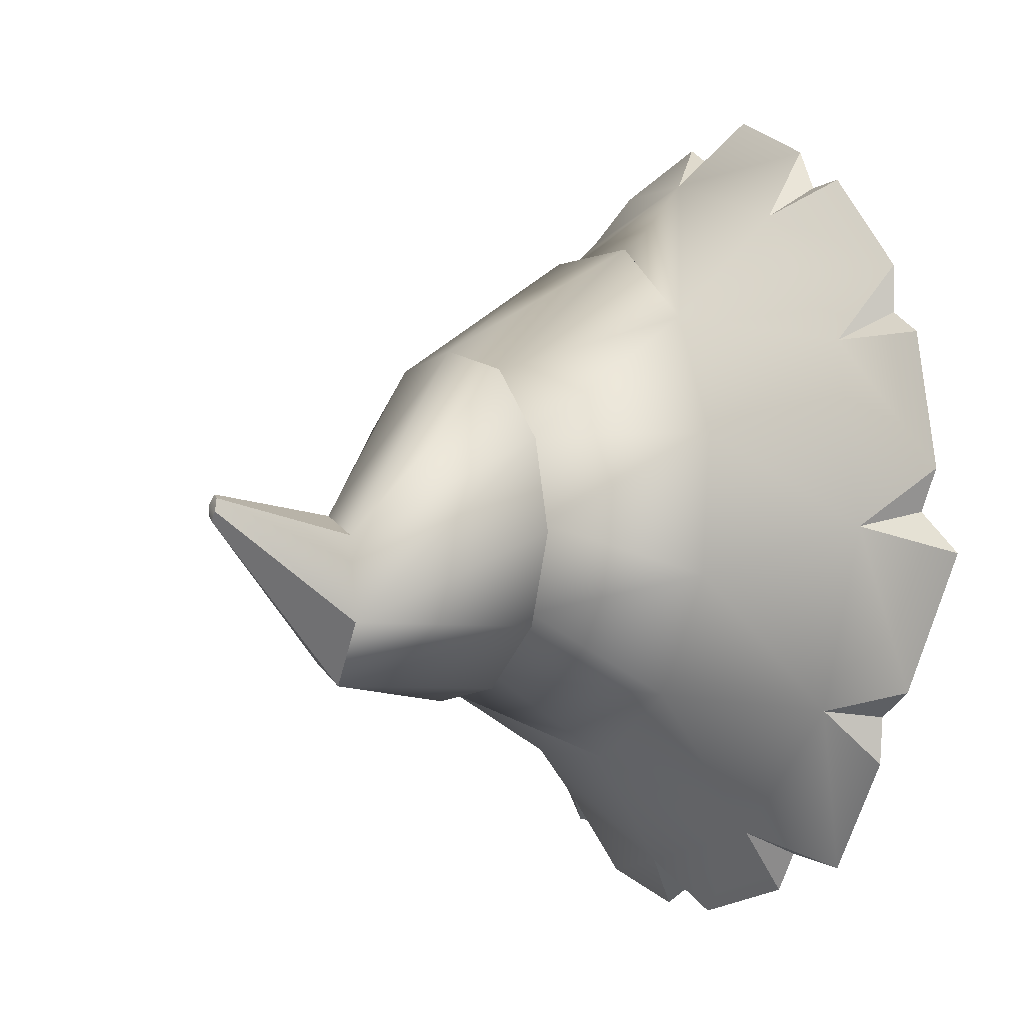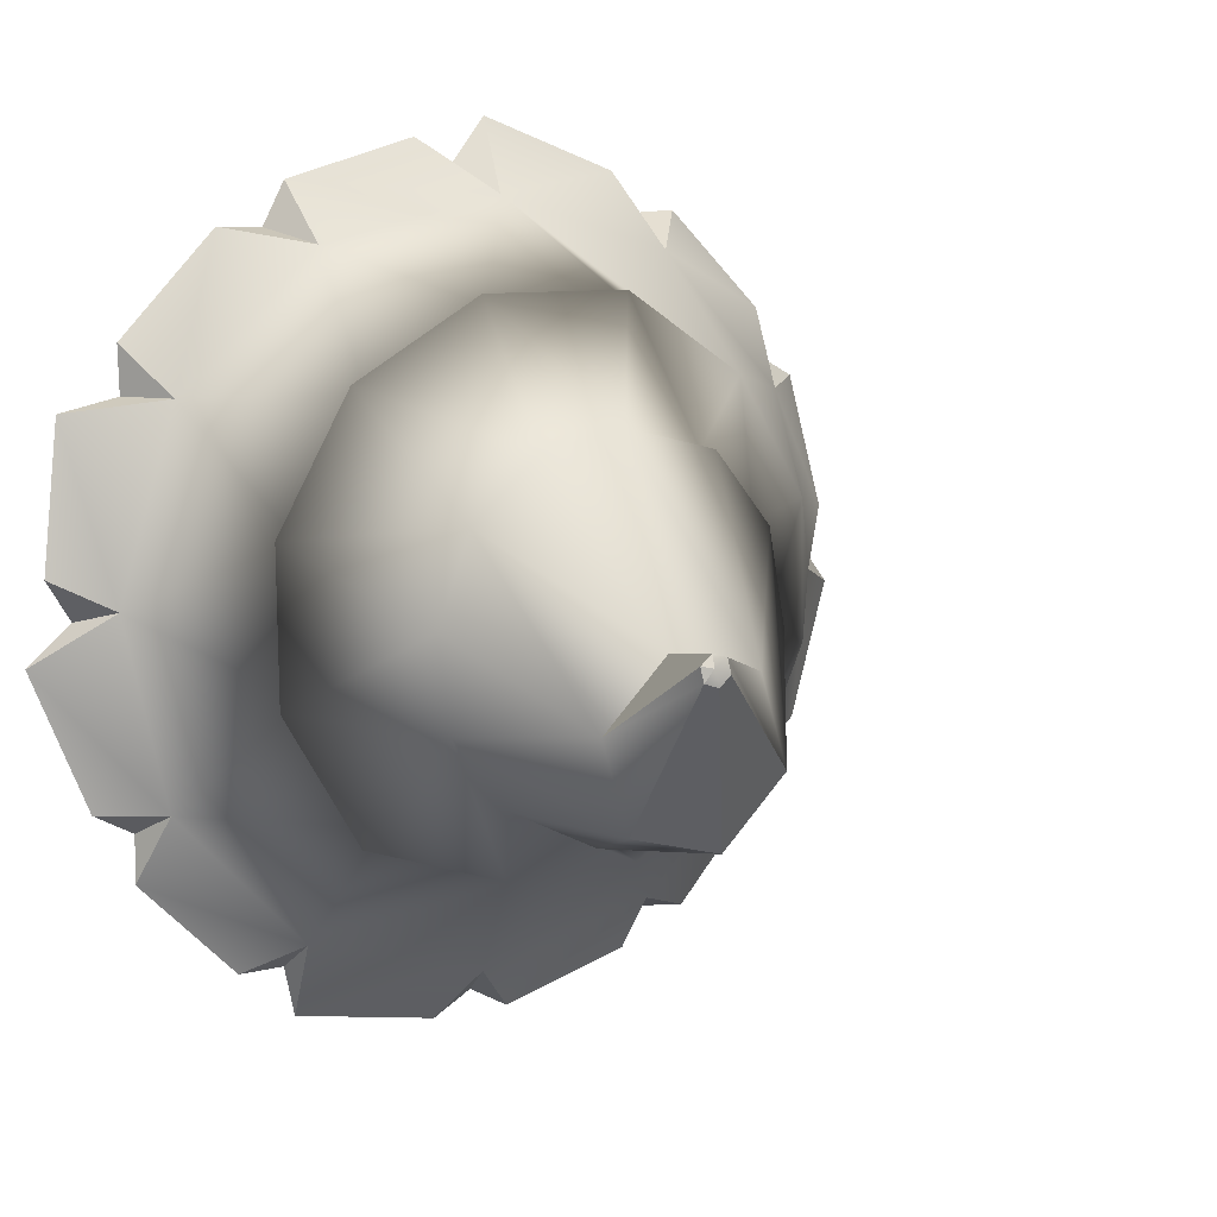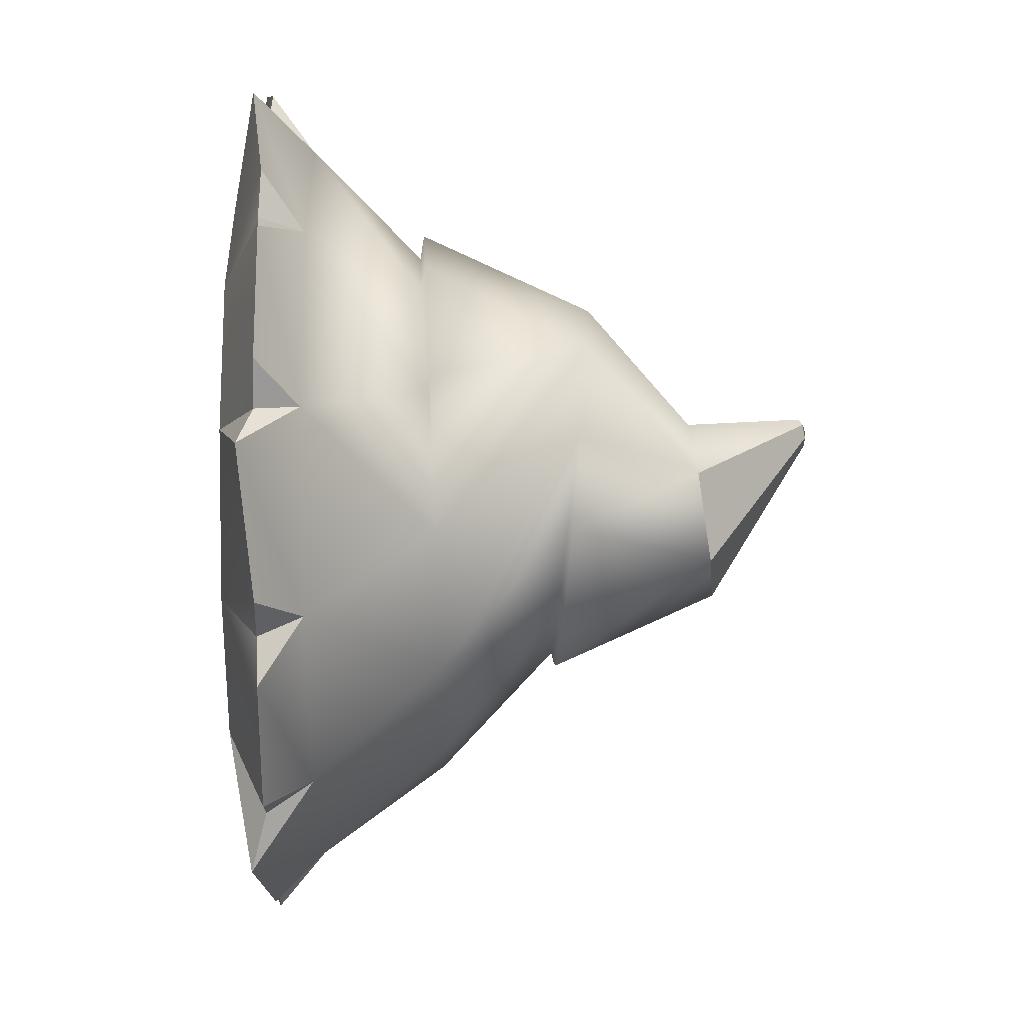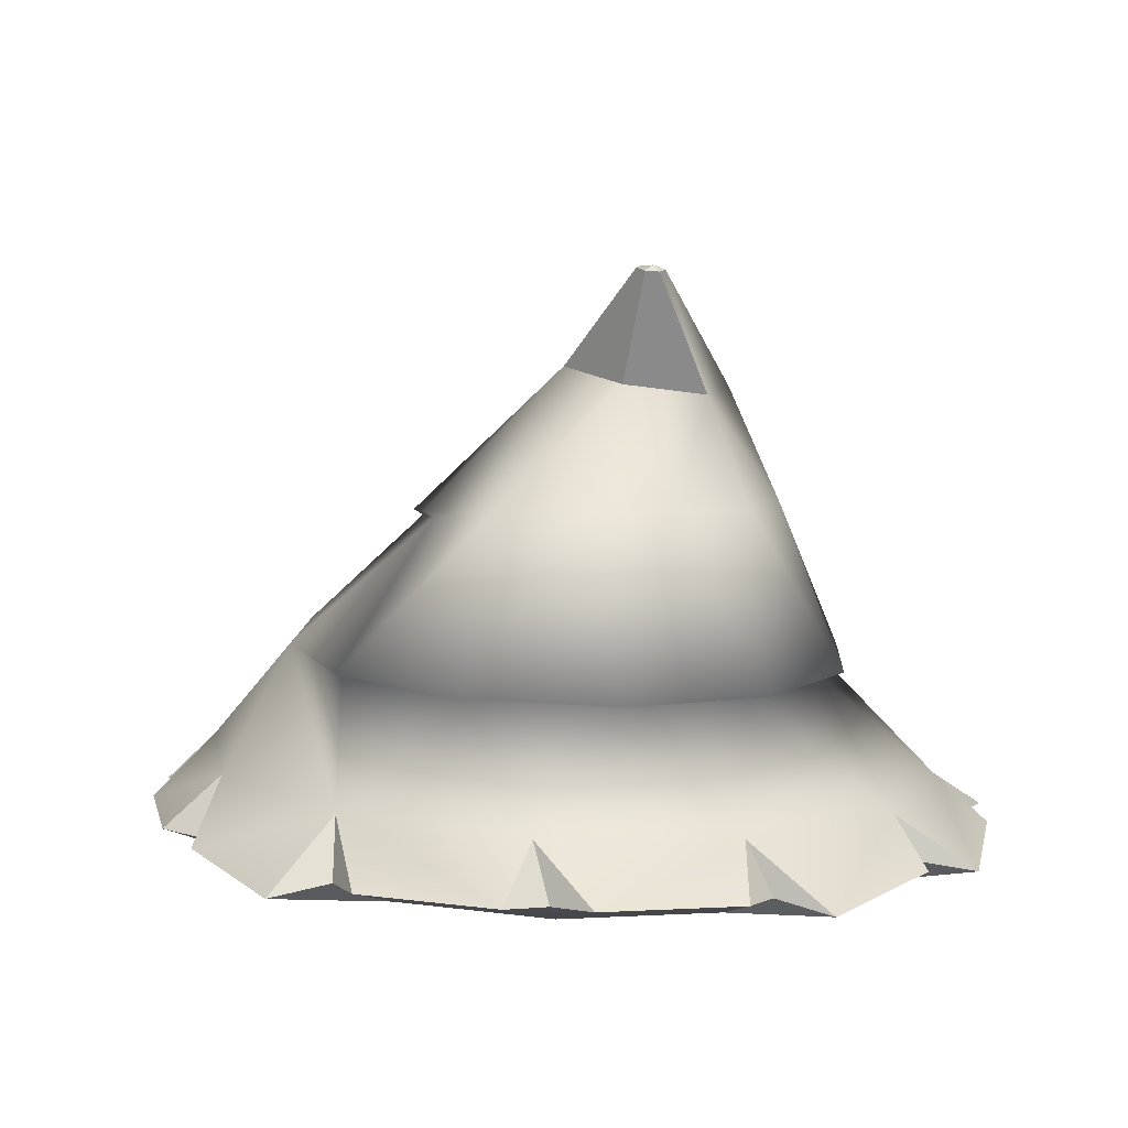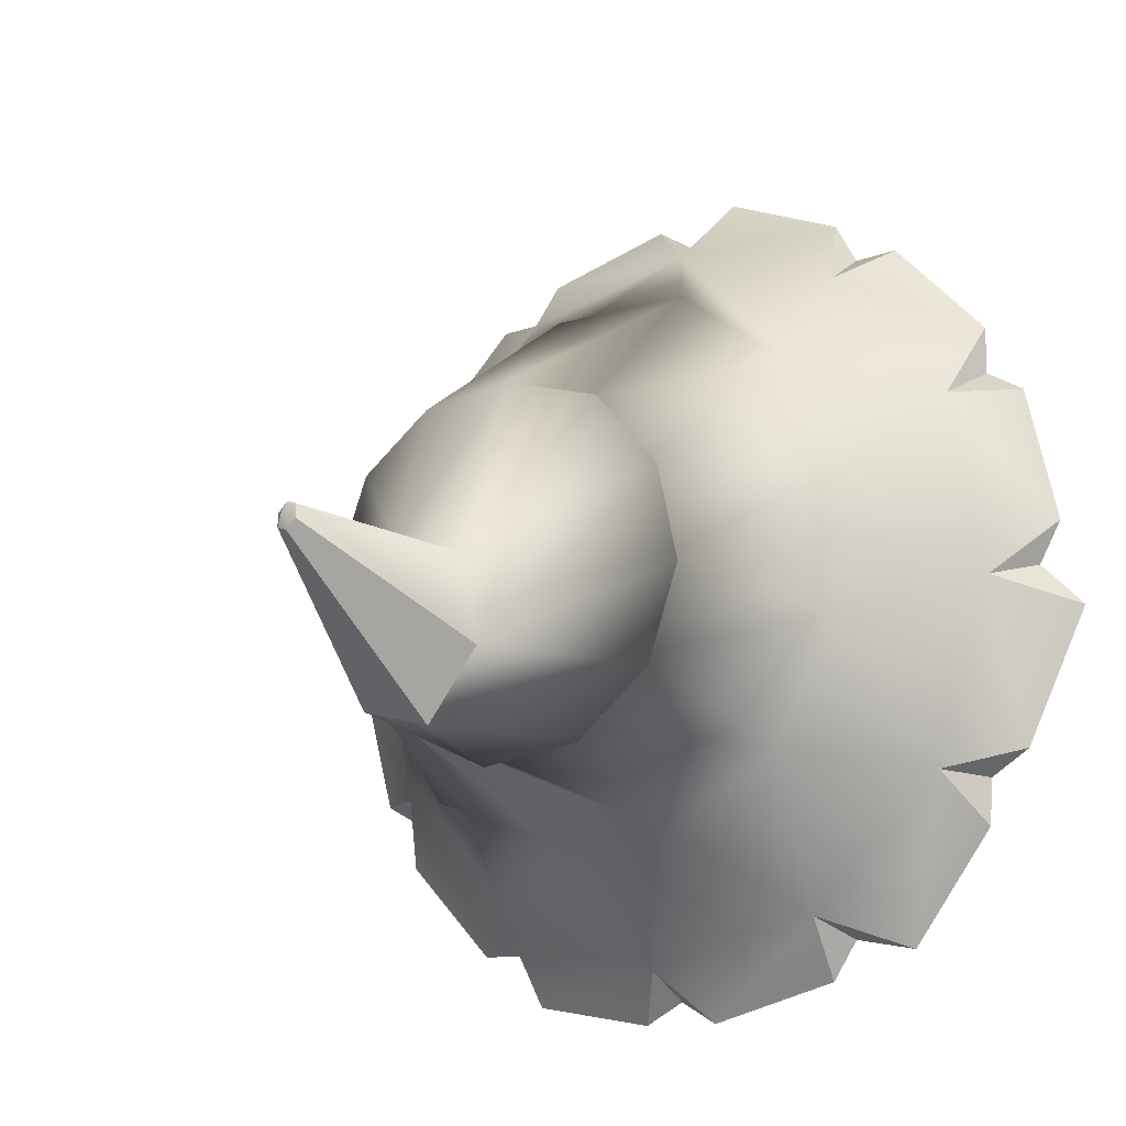
<metadata>
{"format":"obj","ext":"obj","renderer":"f3d","projection":"perspective","resolution":1024,"background":"white","views":[{"elev":-1.6,"azim":59.1,"up":"+Y"},{"elev":9.8,"azim":-34.7,"up":"+Y"},{"elev":-71.7,"azim":-93.1,"up":"+Y"},{"elev":5.1,"azim":-147.6,"up":"+Z"},{"elev":-11.7,"azim":32.3,"up":"+Y"}]}
</metadata>
<code>
g Color_01
v -3.072 5.467 -3.003
v -3.957 7.032 -2.366
v -4.935 7.069 -2.342
v -5.363 3.16 -3.037
v -6.915 4.051 -2.413
v -8.055 3.77 -2.682
v -6.224 0.02808 -2.97
v -8.031 0.00733 -2.32
v -8.863 -0.8065 -2.558
v -5.42 -3.1 -2.82
v -7.003 -4.04 -2.113
v -7.056 -4.99 -2.029
v -3.158 -5.388 -2.628
v -4.085 -7.011 -1.847
v -3.75 -8.111 -2.059
v -0.03977 -6.213 -2.445
v -0.04533 -8.097 -1.592
v 0.7629 -8.556 -1.52
v 3.094 -5.352 -2.321
v 4.03 -6.988 -1.417
v 5.197 -7.194 -1.655
v 5.399 -3.035 -2.288
v 7.032 -3.976 -1.37
v 7.832 -3.46 -1.353
v 6.258 0.1136 -2.354
v 8.143 0.1219 -1.463
v 8.592 0.9676 -1.469
v 5.438 3.249 -2.502
v 7.066 4.191 -1.671
v 7.054 5.149 -1.691
v 3.162 5.527 -2.693
v 4.105 7.132 -1.938
v 3.63 7.968 -1.96
v 0.04565 6.335 -2.877
v 0.06922 8.164 -2.192
v -0.7607 8.667 -2.203
v -3.957 7.032 -2.366
v -3.405 6.742 -1.244
v -4.935 7.069 -2.342
v -6.915 4.051 -2.413
v -6.327 4.061 -1.373
v -8.055 3.77 -2.682
v -8.031 0.00733 -2.32
v -7.532 0.274 -1.376
v -8.863 -0.8065 -2.558
v -7.003 -4.04 -2.113
v -6.673 -3.575 -1.253
v -7.056 -4.99 -2.029
v -4.085 -7.011 -1.847
v -3.996 -6.419 -1.036
v -3.75 -8.111 -2.059
v -0.04533 -8.097 -1.592
v -0.2576 -7.494 -0.7828
v 0.7629 -8.556 -1.52
v 4.03 -6.988 -1.417
v 3.521 -6.548 -0.5623
v 5.197 -7.194 -1.655
v 7.032 -3.976 -1.37
v 6.346 -3.865 -0.4332
v 7.832 -3.46 -1.353
v 8.143 0.1219 -1.463
v 7.497 -0.1612 -0.4301
v 8.592 0.9676 -1.469
v 7.066 4.191 -1.671
v 6.684 3.601 -0.5537
v 7.054 5.149 -1.691
v 4.105 7.132 -1.938
v 4.105 6.444 -0.771
v 3.63 7.968 -1.96
v 0.06922 8.164 -2.192
v 0.4182 7.604 -1.024
v -0.7607 8.667 -2.203
v -2.097 0.585 9.146
v -2.137 0.3541 9.264
v -2.321 0.3881 9.127
v -2.321 0.3881 9.127
v -2.137 0.3541 9.264
v -2.285 0.1042 9.179
v -2.285 0.1042 9.179
v -2.137 0.3541 9.264
v -2.025 0.01722 9.249
v -5.363 3.16 -3.037
v -6.961 5.033 -2.37
v -6.915 4.051 -2.413
v -6.224 0.02808 -2.97
v -8.546 0.8345 -2.305
v -8.031 0.00733 -2.32
v -5.42 -3.1 -2.82
v -7.847 -3.577 -2.117
v -7.003 -4.04 -2.113
v -3.158 -5.388 -2.628
v -5.045 -7.011 -1.871
v -4.085 -7.011 -1.847
v -0.03977 -6.213 -2.445
v -0.8859 -8.558 -1.61
v -0.04533 -8.097 -1.592
v 3.094 -5.352 -2.321
v 3.516 -7.796 -1.418
v 4.03 -6.988 -1.417
v 5.399 -3.035 -2.288
v 6.985 -4.923 -1.343
v 7.032 -3.976 -1.37
v 6.258 0.1136 -2.354
v 8.954 -0.7035 -1.692
v 8.143 0.1219 -1.463
v 5.438 3.249 -2.502
v 7.873 3.733 -1.591
v 7.066 4.191 -1.671
v 3.162 5.527 -2.693
v 5.041 7.172 -1.849
v 4.105 7.132 -1.938
v 0.04565 6.335 -2.877
v 0.9393 9.055 -2.422
v 0.06922 8.164 -2.192
v -3.072 5.467 -3.003
v -3.516 7.907 -2.305
v -3.957 7.032 -2.366
v -6.327 4.061 -1.373
v -6.915 4.051 -2.413
v -6.961 5.033 -2.37
v -7.532 0.274 -1.376
v -8.031 0.00733 -2.32
v -8.546 0.8345 -2.305
v -6.673 -3.575 -1.253
v -7.003 -4.04 -2.113
v -7.847 -3.577 -2.117
v -3.996 -6.419 -1.036
v -4.085 -7.011 -1.847
v -5.045 -7.011 -1.871
v -0.2576 -7.494 -0.7828
v -0.04533 -8.097 -1.592
v -0.8859 -8.558 -1.61
v 3.521 -6.548 -0.5623
v 4.03 -6.988 -1.417
v 3.516 -7.796 -1.418
v 6.346 -3.865 -0.4332
v 7.032 -3.976 -1.37
v 6.985 -4.923 -1.343
v 7.497 -0.1612 -0.4301
v 8.143 0.1219 -1.463
v 8.954 -0.7035 -1.692
v 6.684 3.601 -0.5537
v 7.066 4.191 -1.671
v 7.873 3.733 -1.591
v 4.105 6.444 -0.771
v 4.105 7.132 -1.938
v 5.041 7.172 -1.849
v 0.4182 7.604 -1.024
v 0.06922 8.164 -2.192
v 0.9393 9.055 -2.422
v -3.405 6.742 -1.244
v -3.957 7.032 -2.366
v -3.516 7.907 -2.305
v -6.327 4.061 -1.373
v -5.104 1.649 0.8723
v -7.532 0.274 -1.376
v -3.66 4.179 0.875
v -3.405 6.742 -1.244
v -1.159 5.652 1.007
v 0.4182 7.604 -1.024
v 1.714 5.672 1.268
v 4.175 4.182 1.583
v 4.105 6.444 -0.771
v 6.684 3.601 -0.5537
v 5.54 1.714 1.806
v 7.497 -0.1612 -0.4301
v 5.492 -1.12 1.933
v 2.971 -0.07867 4.095
v 2.396 -1.907 4.083
v 2.553 1.765 4.145
v 1.286 3.156 4.222
v 1.738 5.866 1.31
v -0.4789 3.7 4.396
v -1.322 5.891 1.067
v -2.313 3.386 4.464
v -4.009 4.36 0.9256
v -3.76 2.208 4.496
v -5.585 1.686 0.9224
v -1.307 0.1402 6.857
v 0.4004 -0.2994 7.208
v 1.552 3.175 4.328
v 2.856 1.671 4.238
v 0.8806 -2.089 7.335
v 3.253 -0.2509 4.188
v -1.837 0.498 9.216
v -1.802 0.2141 9.268
v 2.587 -2.173 4.171
v -0.3467 -3.44 7.11
v -7.532 0.274 -1.376
v -5.104 1.649 0.8723
v -5.099 -1.244 0.9995
v -6.673 -3.575 -1.253
v -3.653 -3.714 1.272
v -3.996 -6.419 -1.036
v -1.198 -5.033 1.571
v -0.2576 -7.494 -0.7828
v 1.617 -5.002 1.797
v 3.521 -6.548 -0.5623
v 4.058 -3.57 1.93
v 6.346 -3.865 -0.4332
v 5.492 -1.12 1.933
v 7.497 -0.1612 -0.4301
v 2.396 -1.907 4.083
v 0.9408 -3.212 4.114
v -0.9991 -3.6 4.179
v -2.914 -2.887 4.347
v -4.133 -1.409 4.428
v -4.12 -4.048 1.299
v -5.622 -1.398 1.059
v -2.054 -3 6.759
v -1.004 -3.845 4.287
v -0.3467 -3.44 7.11
v 1.061 -3.496 4.214
v 2.587 -2.173 4.171
v -4.433 0.4581 4.483
v -5.585 1.686 0.9224
v -3.76 2.208 4.496
v -2.534 -1.21 6.632
v -1.307 0.1402 6.857
v -2.285 0.1042 9.179
v -2.321 0.3881 9.127
v 0.4004 -0.2994 7.208
v -1.837 0.498 9.216
v -2.097 0.585 9.146
v -1.307 0.1402 6.857
v -1.307 0.1402 6.857
v -2.097 0.585 9.146
v -2.321 0.3881 9.127
v -2.534 -1.21 6.632
v -2.054 -3 6.759
v -2.285 0.1042 9.179
v -2.025 0.01722 9.249
v -0.3467 -3.44 7.11
v -0.3467 -3.44 7.11
v -2.025 0.01722 9.249
v -1.802 0.2141 9.268
v 0.8806 -2.089 7.335
v -1.837 0.498 9.216
v -2.137 0.3541 9.264
v -2.097 0.585 9.146
v -1.802 0.2141 9.268
v -2.025 0.01722 9.249
v -4.935 7.069 -2.342
v -3.405 6.742 -1.244
v -6.327 4.061 -1.373
v -6.961 5.033 -2.37
v -8.055 3.77 -2.682
v -6.327 4.061 -1.373
v -7.532 0.274 -1.376
v -8.546 0.8345 -2.305
v -8.863 -0.8065 -2.558
v -7.532 0.274 -1.376
v -6.673 -3.575 -1.253
v -7.847 -3.577 -2.117
v -7.056 -4.99 -2.029
v -6.673 -3.575 -1.253
v -3.996 -6.419 -1.036
v -5.045 -7.011 -1.871
v -3.75 -8.111 -2.059
v -3.996 -6.419 -1.036
v -0.2576 -7.494 -0.7828
v -0.8859 -8.558 -1.61
v 0.7629 -8.556 -1.52
v -0.2576 -7.494 -0.7828
v 3.521 -6.548 -0.5623
v 3.516 -7.796 -1.418
v 5.197 -7.194 -1.655
v 3.521 -6.548 -0.5623
v 6.346 -3.865 -0.4332
v 6.985 -4.923 -1.343
v 7.832 -3.46 -1.353
v 6.346 -3.865 -0.4332
v 7.497 -0.1612 -0.4301
v 8.954 -0.7035 -1.692
v 8.592 0.9676 -1.469
v 7.497 -0.1612 -0.4301
v 6.684 3.601 -0.5537
v 7.873 3.733 -1.591
v 7.054 5.149 -1.691
v 6.684 3.601 -0.5537
v 4.105 6.444 -0.771
v 5.041 7.172 -1.849
v 3.63 7.968 -1.96
v 4.105 6.444 -0.771
v 0.4182 7.604 -1.024
v 0.9393 9.055 -2.422
v -3.516 7.907 -2.305
v -0.7607 8.667 -2.203
v 0.4182 7.604 -1.024
v -3.405 6.742 -1.244
v -3.072 5.467 -3.003
v -4.935 7.069 -2.342
v -6.961 5.033 -2.37
v -5.363 3.16 -3.037
v -5.363 3.16 -3.037
v -8.055 3.77 -2.682
v -8.546 0.8345 -2.305
v -6.224 0.02808 -2.97
v -6.224 0.02808 -2.97
v -8.863 -0.8065 -2.558
v -7.847 -3.577 -2.117
v -5.42 -3.1 -2.82
v -5.42 -3.1 -2.82
v -7.056 -4.99 -2.029
v -5.045 -7.011 -1.871
v -3.158 -5.388 -2.628
v -3.158 -5.388 -2.628
v -3.75 -8.111 -2.059
v -0.8859 -8.558 -1.61
v -0.03977 -6.213 -2.445
v -0.03977 -6.213 -2.445
v 0.7629 -8.556 -1.52
v 3.516 -7.796 -1.418
v 3.094 -5.352 -2.321
v 3.094 -5.352 -2.321
v 5.197 -7.194 -1.655
v 6.985 -4.923 -1.343
v 5.399 -3.035 -2.288
v 5.399 -3.035 -2.288
v 7.832 -3.46 -1.353
v 8.954 -0.7035 -1.692
v 6.258 0.1136 -2.354
v 6.258 0.1136 -2.354
v 8.592 0.9676 -1.469
v 7.873 3.733 -1.591
v 5.438 3.249 -2.502
v 5.438 3.249 -2.502
v 7.054 5.149 -1.691
v 5.041 7.172 -1.849
v 3.162 5.527 -2.693
v 3.162 5.527 -2.693
v 3.63 7.968 -1.96
v 0.9393 9.055 -2.422
v 0.04565 6.335 -2.877
v 0.04565 6.335 -2.877
v -0.7607 8.667 -2.203
v -3.516 7.907 -2.305
v -3.072 5.467 -3.003
v -2.914 -2.887 4.347
v -1.004 -3.845 4.287
v -0.9991 -3.6 4.179
v 0.9408 -3.212 4.114
v 1.061 -3.496 4.214
v 2.396 -1.907 4.083
v 2.587 -2.173 4.171
v -0.4789 3.7 4.396
v 1.286 3.156 4.222
v 1.552 3.175 4.328
v 2.856 1.671 4.238
v 2.553 1.765 4.145
v 3.253 -0.2509 4.188
v 2.971 -0.07867 4.095
v 2.587 -2.173 4.171
v 2.396 -1.907 4.083
v -4.12 -4.048 1.299
v -1.198 -5.033 1.571
v -3.653 -3.714 1.272
v -5.622 -1.398 1.059
v -5.099 -1.244 0.9995
v -5.585 1.686 0.9224
v -5.104 1.649 0.8723
v 1.738 5.866 1.31
v 1.714 5.672 1.268
v 4.175 4.182 1.583
v -1.159 5.652 1.007
v -1.322 5.891 1.067
v -3.66 4.179 0.875
v -4.009 4.36 0.9256
v -5.104 1.649 0.8723
v -5.585 1.686 0.9224
g Color_01_0
f 3 2 1
f 6 5 4
f 9 8 7
f 12 11 10
f 15 14 13
f 18 17 16
f 21 20 19
f 24 23 22
f 27 26 25
f 30 29 28
f 33 32 31
f 36 35 34
f 39 38 37
f 42 41 40
f 45 44 43
f 48 47 46
f 51 50 49
f 54 53 52
f 57 56 55
f 60 59 58
f 63 62 61
f 66 65 64
f 69 68 67
f 72 71 70
f 75 74 73
f 78 77 76
f 81 80 79
f 84 83 82
f 87 86 85
f 90 89 88
f 93 92 91
f 96 95 94
f 99 98 97
f 102 101 100
f 105 104 103
f 108 107 106
f 111 110 109
f 114 113 112
f 117 116 115
f 120 119 118
f 123 122 121
f 126 125 124
f 129 128 127
f 132 131 130
f 135 134 133
f 138 137 136
f 141 140 139
f 144 143 142
f 147 146 145
f 150 149 148
f 153 152 151
f 156 155 154
f 155 157 154
f 154 157 158
f 157 159 158
f 158 159 160
f 159 161 160
f 161 162 160
f 162 163 160
f 163 162 164
f 162 165 164
f 164 165 166
f 165 167 166
f 167 165 168
f 169 167 168
f 168 165 170
f 165 162 170
f 171 170 162
f 172 171 162
f 171 172 173
f 172 174 173
f 173 174 175
f 174 176 175
f 175 176 177
f 176 178 177
f 177 179 175
f 175 179 173
f 179 180 173
f 173 180 181
f 181 180 182
f 180 183 182
f 182 183 184
f 180 185 183
f 185 186 183
f 184 183 187
f 183 188 187
f 191 190 189
f 192 191 189
f 193 191 192
f 194 193 192
f 195 193 194
f 196 195 194
f 197 195 196
f 198 197 196
f 199 197 198
f 200 199 198
f 201 199 200
f 202 201 200
f 199 201 203
f 204 199 203
f 197 199 204
f 205 197 204
f 205 206 197
f 206 195 197
f 206 207 195
f 207 208 195
f 209 208 207
f 206 210 207
f 211 210 206
f 212 210 211
f 213 212 211
f 214 212 213
f 215 209 207
f 216 209 215
f 217 216 215
f 210 218 207
f 207 218 215
f 215 218 217
f 218 219 217
f 210 220 218
f 220 221 218
f 224 223 222
f 225 224 222
f 228 227 226
f 229 228 226
f 232 231 230
f 233 232 230
f 236 235 234
f 237 236 234
f 240 239 238
f 239 241 238
f 241 239 242
f 245 244 243
f 246 245 243
f 249 248 247
f 250 249 247
f 253 252 251
f 254 253 251
f 257 256 255
f 258 257 255
f 261 260 259
f 262 261 259
f 265 264 263
f 266 265 263
f 269 268 267
f 270 269 267
f 273 272 271
f 274 273 271
f 277 276 275
f 278 277 275
f 281 280 279
f 282 281 279
f 285 284 283
f 286 285 283
f 289 288 287
f 290 289 287
f 293 292 291
f 294 293 291
f 297 296 295
f 298 297 295
f 301 300 299
f 302 301 299
f 305 304 303
f 306 305 303
f 309 308 307
f 310 309 307
f 313 312 311
f 314 313 311
f 317 316 315
f 318 317 315
f 321 320 319
f 322 321 319
f 325 324 323
f 326 325 323
f 329 328 327
f 330 329 327
f 333 332 331
f 334 333 331
f 337 336 335
f 338 337 335
f 341 340 339
f 340 341 342
f 343 340 342
f 343 342 344
f 345 343 344
f 348 347 346
f 348 349 347
f 349 350 347
f 349 351 350
f 351 352 350
f 351 353 352
f 353 354 352
f 357 356 355
f 355 358 357
f 358 359 357
f 358 360 359
f 360 361 359
f 364 363 362
f 362 363 365
f 366 362 365
f 366 365 367
f 368 366 367
f 368 367 369
f 370 368 369

</code>
